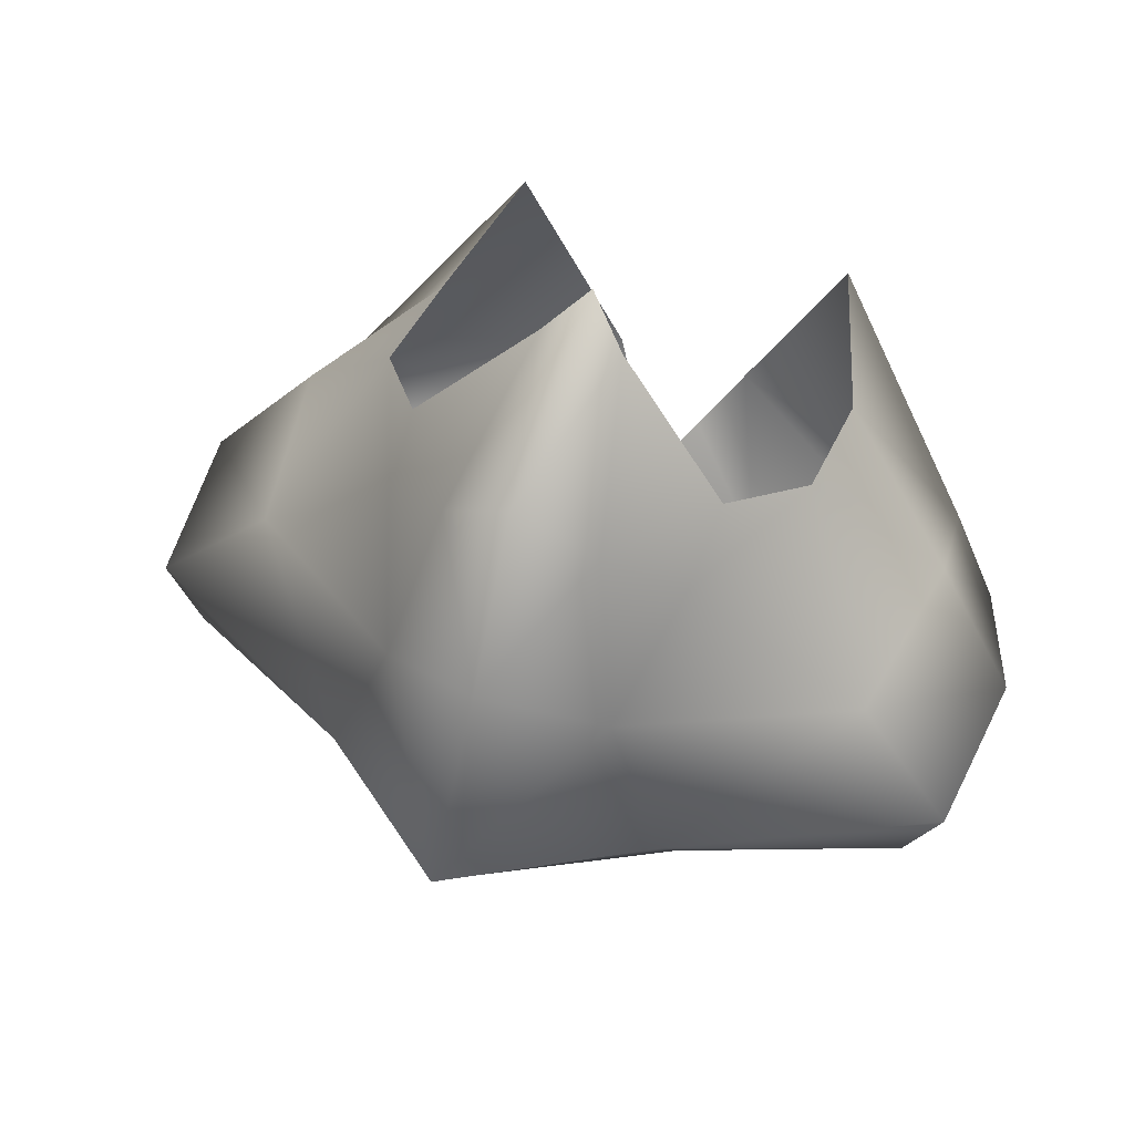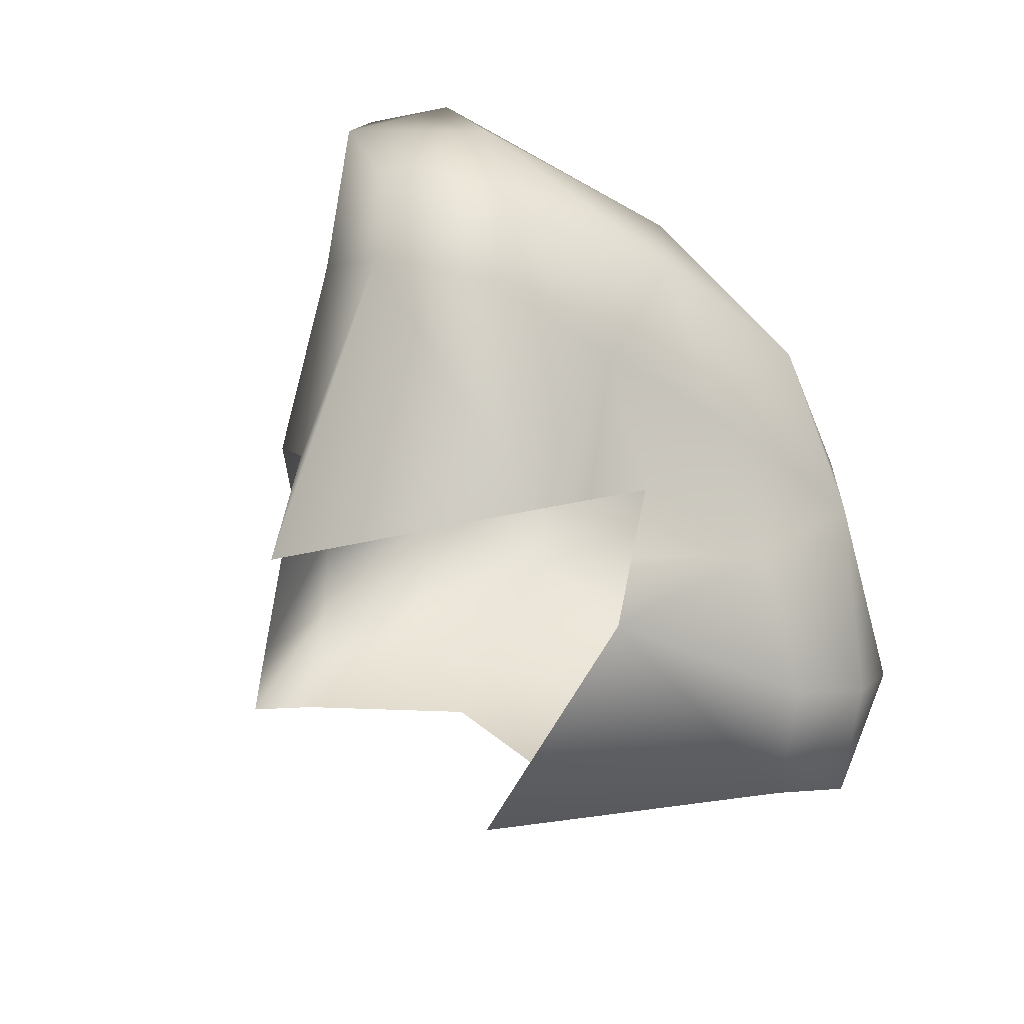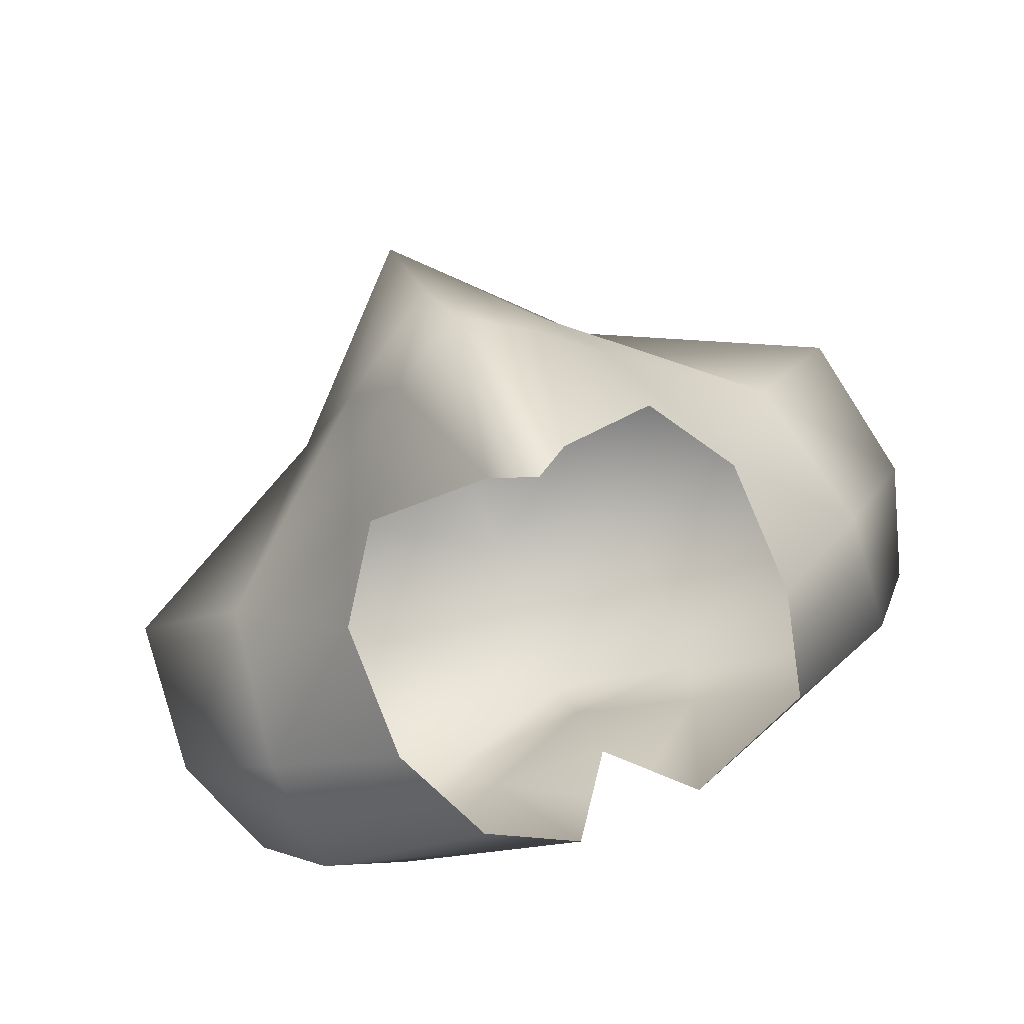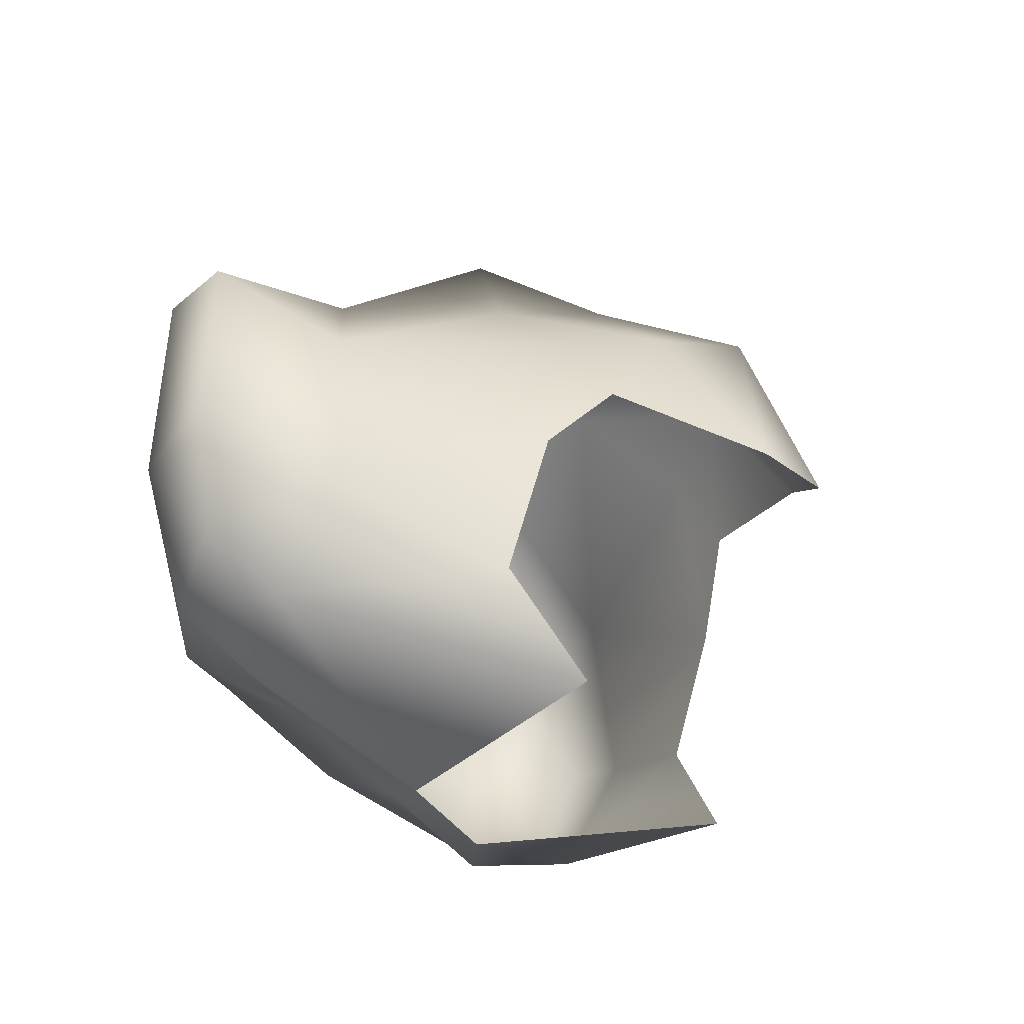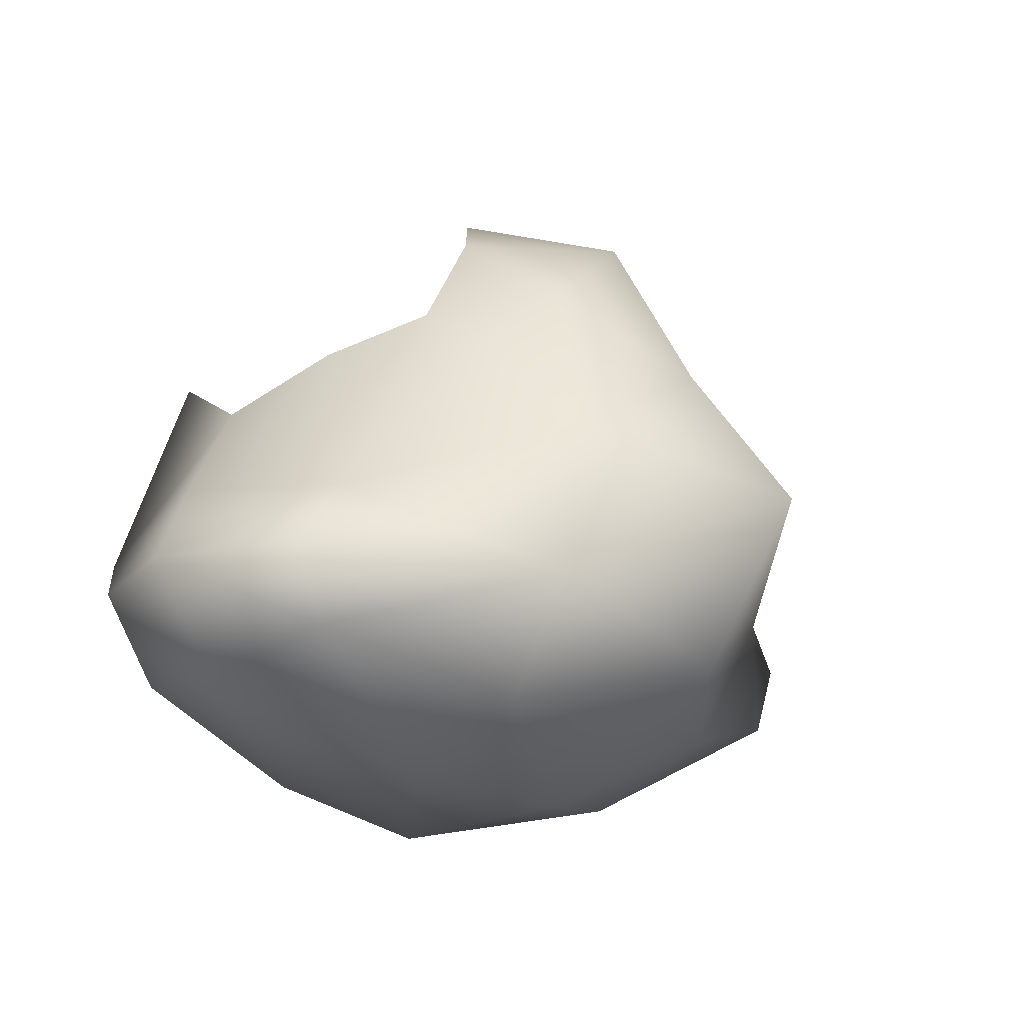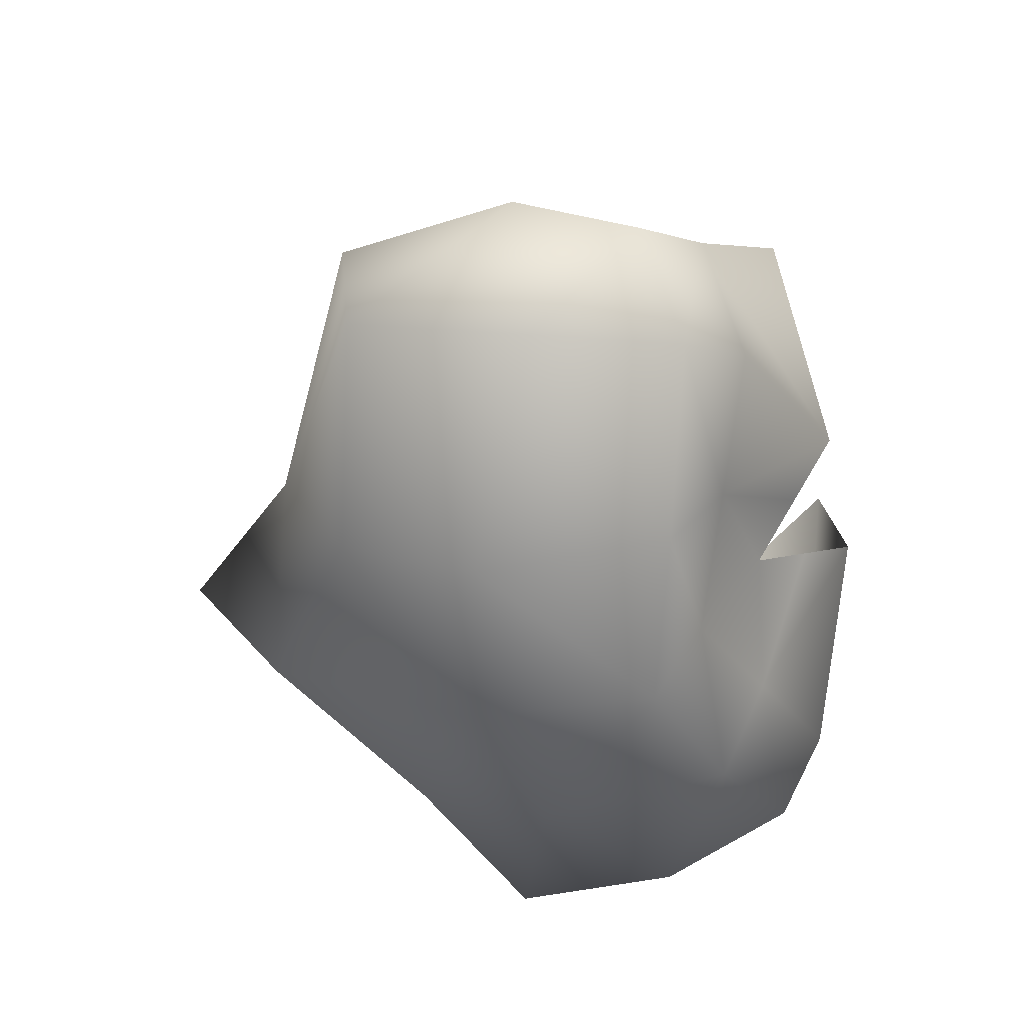
<metadata>
{"format":"obj","ext":"obj","renderer":"f3d","projection":"perspective","resolution":1024,"background":"white","views":[{"elev":55.0,"azim":-159.0,"up":"+Z"},{"elev":-74.3,"azim":126.3,"up":"+Y"},{"elev":75.0,"azim":-23.4,"up":"+Z"},{"elev":-32.6,"azim":-65.2,"up":"+Y"},{"elev":-14.4,"azim":127.1,"up":"+Z"},{"elev":-53.7,"azim":-77.4,"up":"+Z"}]}
</metadata>
<code>
g body.001_Mesh
v 0.1202 3.454 0.2097
v 0.3293 3.507 -0.03048
v 0.2489 3.473 0.03418
v 0.03113 3.424 0.3048
v 0.1351 3.606 -0.03048
v 0.08802 3.592 0.09754
v 0.1154 3.514 0.1782
v 0.05957 3.542 0.2265
v 0.1686 3.39 0.1751
v 0.3412 3.375 -0.02643
v 0.2699 3.335 0.04621
v 0.1703 3.283 0.1427
v 0.3051 3.287 -0.03719
v 0.262 3.246 -0.000868
v 0.1341 3.195 0.1892
v 0.2389 3.27 -0.09911
v 0.1958 3.229 -0.06244
v 0.05493 3.178 0.009592
v 0.1323 3.555 -0.1231
v 0.3022 3.507 -0.08796
v 0.279 3.376 -0.1122
v 0.1254 3.452 -0.1758
v 0.1195 3.306 -0.1692
v 0.09789 3.265 -0.09659
v 0.02746 3.214 -0.02456
v -0.1202 3.454 0.2097
v -0.3293 3.507 -0.03048
v -0.2489 3.473 0.03418
v -0.03113 3.424 0.3048
v -0.1351 3.606 -0.03048
v -0.08802 3.592 0.09754
v -0.1154 3.514 0.1782
v -0.05957 3.542 0.2265
v -0.1686 3.39 0.1751
v -0.3412 3.375 -0.02643
v -0.2699 3.335 0.04621
v -0.1703 3.283 0.1427
v -0.3051 3.287 -0.03719
v -0.262 3.246 -0.000868
v -0.1341 3.195 0.1892
v -0.2389 3.27 -0.09911
v -0.1958 3.229 -0.06244
v -0.05493 3.178 0.009592
v -0.1323 3.555 -0.1231
v -0.3022 3.507 -0.08796
v -0.279 3.376 -0.1122
v -0.1254 3.452 -0.1758
v -0.1195 3.306 -0.1692
v -0.09789 3.265 -0.09659
v -0.02746 3.214 -0.02456
v 0 3.402 0.3365
v 0 3.725 0.03481
v 0 3.635 0.1512
v 0 3.56 0.2774
v 0 3.647 -0.09179
v 0 3.489 -0.1869
v 0 3.342 -0.2034
v 0 3.301 -0.1307
v 0 3.25 -0.05872
f 3 5 6
f 7 6 8
f 8 53 54
f 6 52 53
f 4 54 51
f 1 8 4
f 9 11 3
f 7 9 3
f 3 10 2
f 11 13 10
f 12 14 11
f 14 16 13
f 14 18 17
f 5 55 52
f 10 20 2
f 20 5 2
f 19 56 55
f 22 20 21
f 23 58 57
f 24 59 58
f 13 21 10
f 18 24 17
f 16 24 23
f 21 23 22
f 22 57 56
f 30 28 31
f 31 32 33
f 53 33 54
f 52 31 53
f 54 29 51
f 33 26 29
f 36 34 28
f 34 32 28
f 35 28 27
f 38 36 35
f 39 37 36
f 41 39 38
f 39 43 40
f 55 30 52
f 45 35 27
f 30 45 27
f 56 44 55
f 45 47 46
f 48 58 49
f 49 59 50
f 46 38 35
f 49 43 42
f 41 49 42
f 46 48 41
f 47 57 48
f 3 2 5
f 7 3 6
f 8 6 53
f 6 5 52
f 4 8 54
f 1 7 8
f 9 12 11
f 7 1 9
f 3 11 10
f 11 14 13
f 12 15 14
f 14 17 16
f 14 15 18
f 5 19 55
f 10 21 20
f 20 19 5
f 19 22 56
f 22 19 20
f 23 24 58
f 24 25 59
f 13 16 21
f 18 25 24
f 16 17 24
f 21 16 23
f 22 23 57
f 30 27 28
f 31 28 32
f 53 31 33
f 52 30 31
f 54 33 29
f 33 32 26
f 36 37 34
f 34 26 32
f 35 36 28
f 38 39 36
f 39 40 37
f 41 42 39
f 39 42 43
f 55 44 30
f 45 46 35
f 30 44 45
f 56 47 44
f 45 44 47
f 48 57 58
f 49 58 59
f 46 41 38
f 49 50 43
f 41 48 49
f 46 47 48
f 47 56 57

</code>
